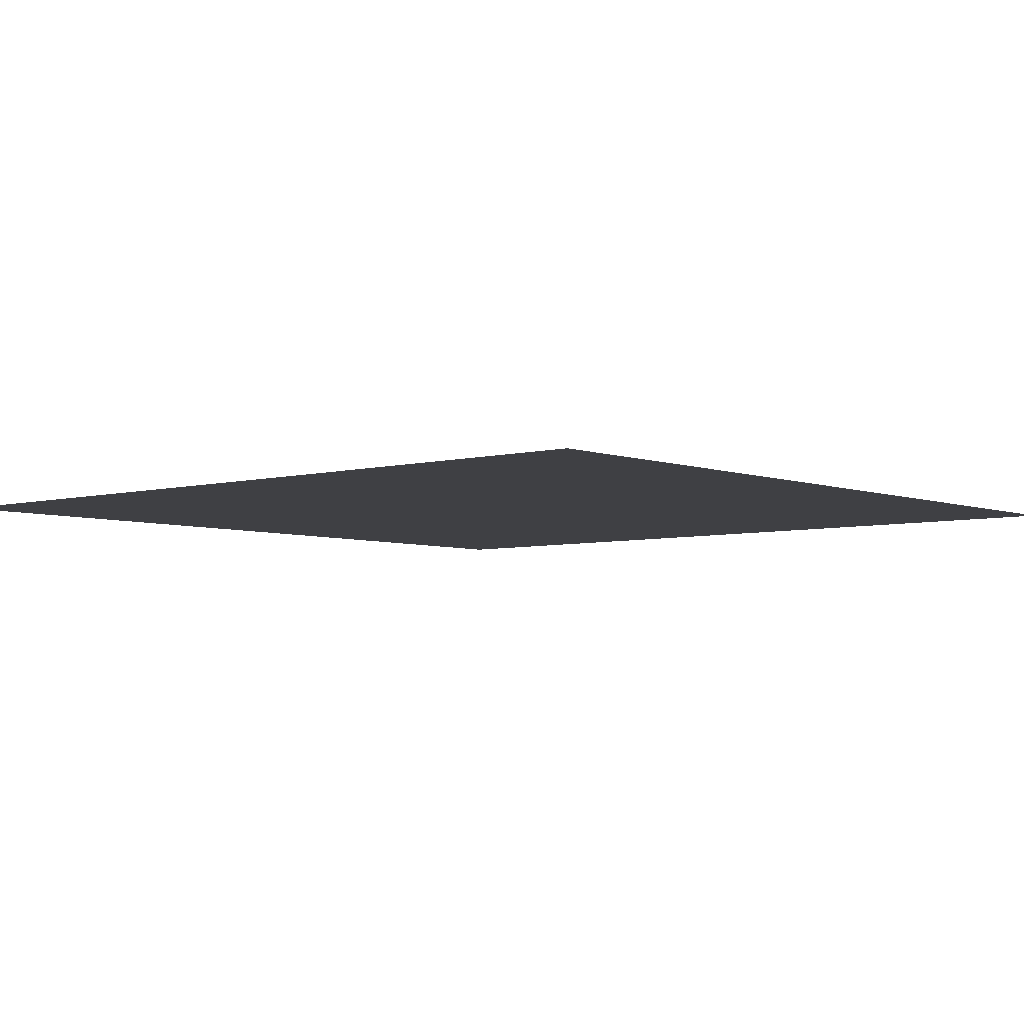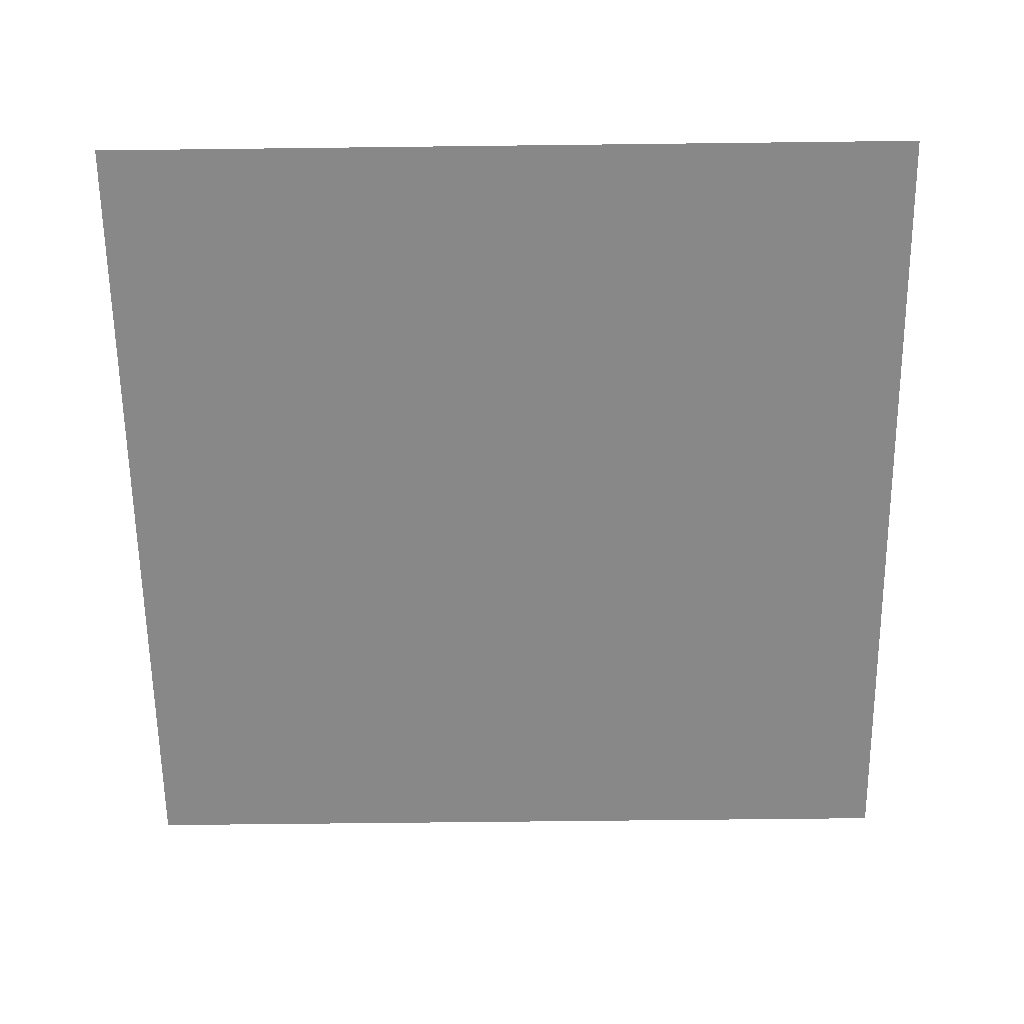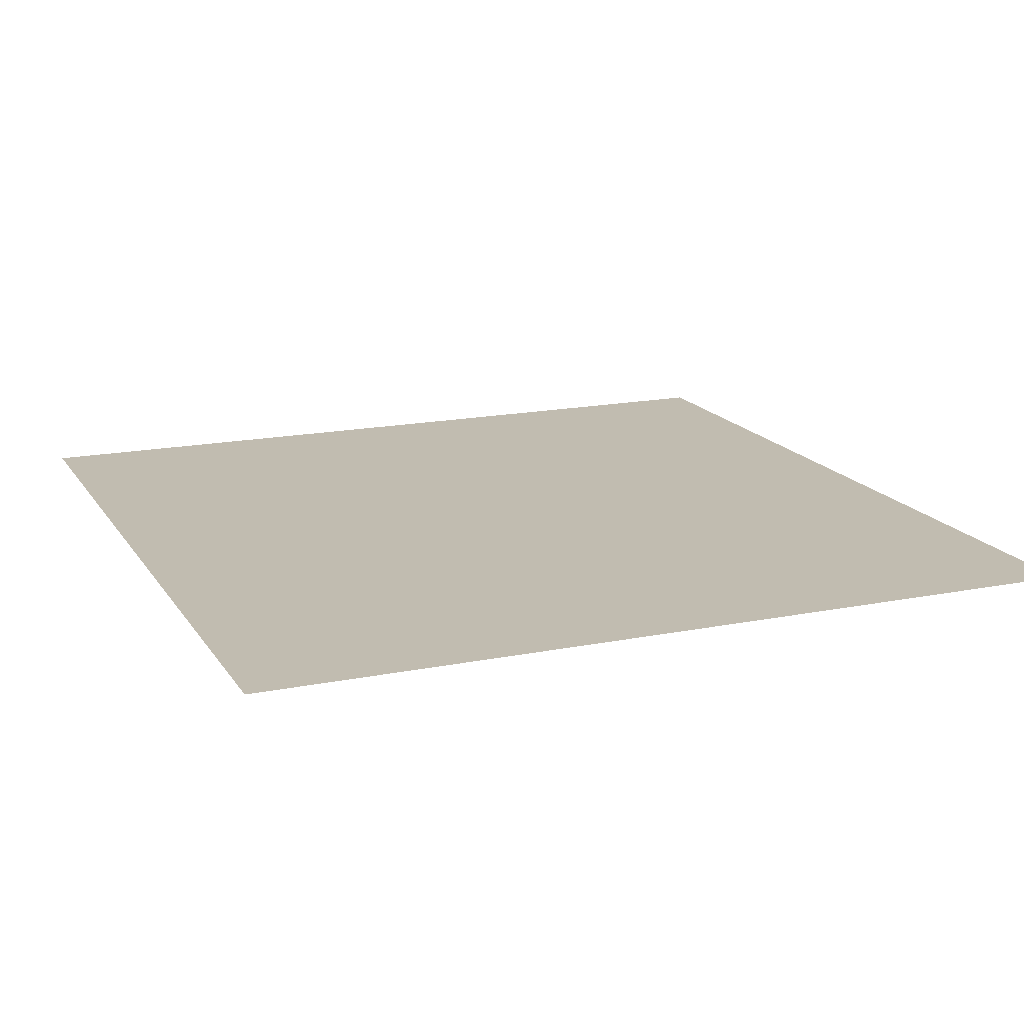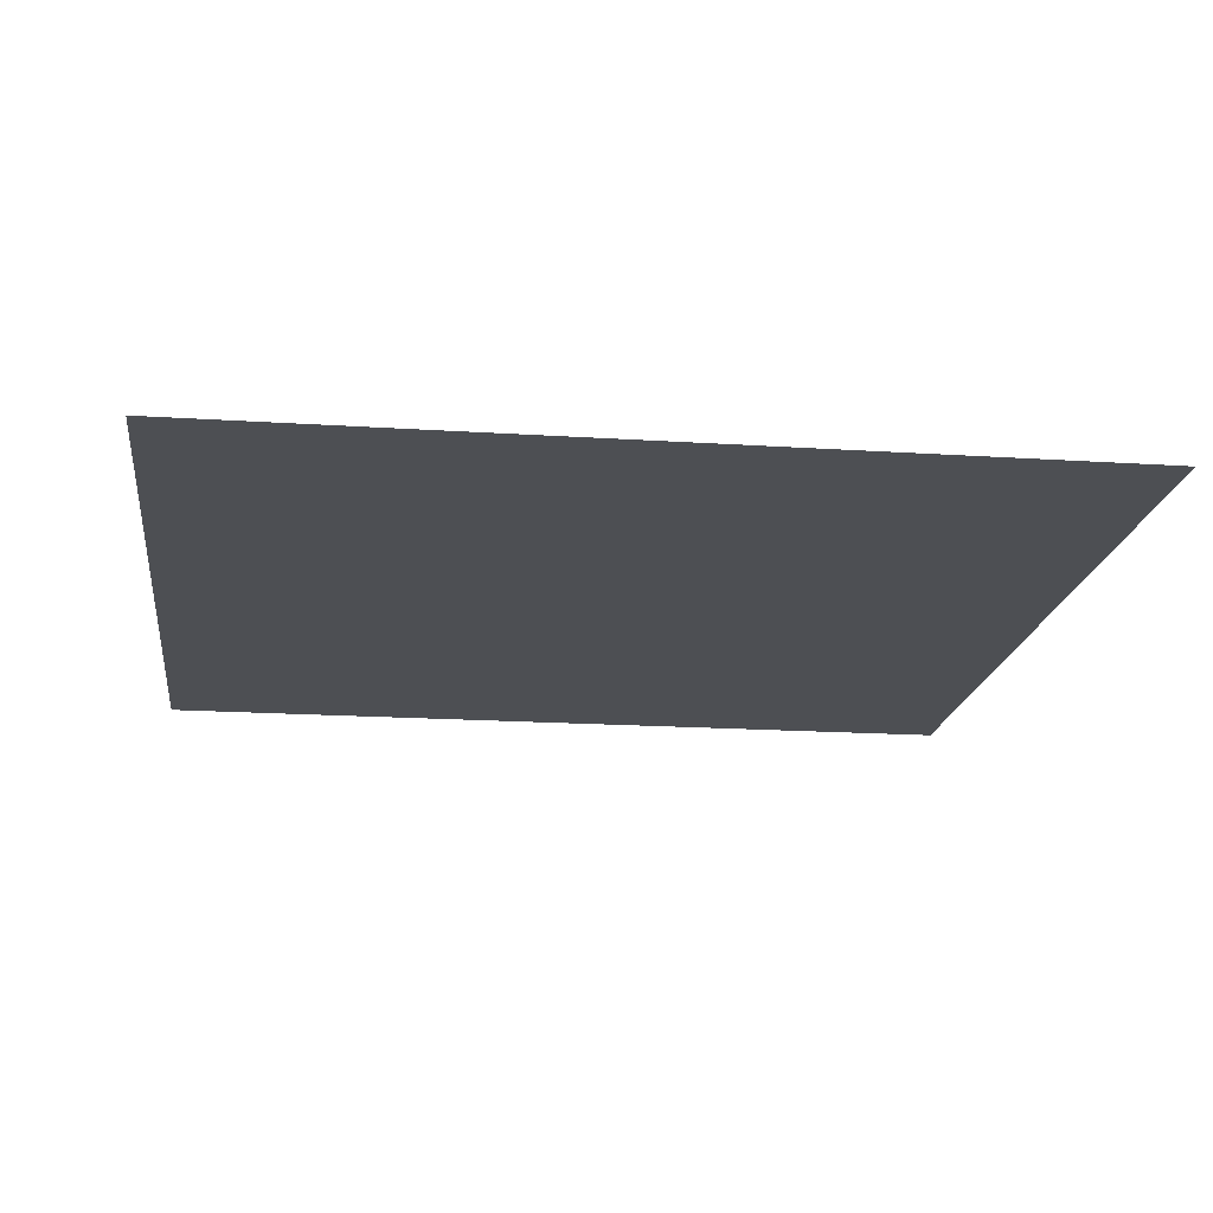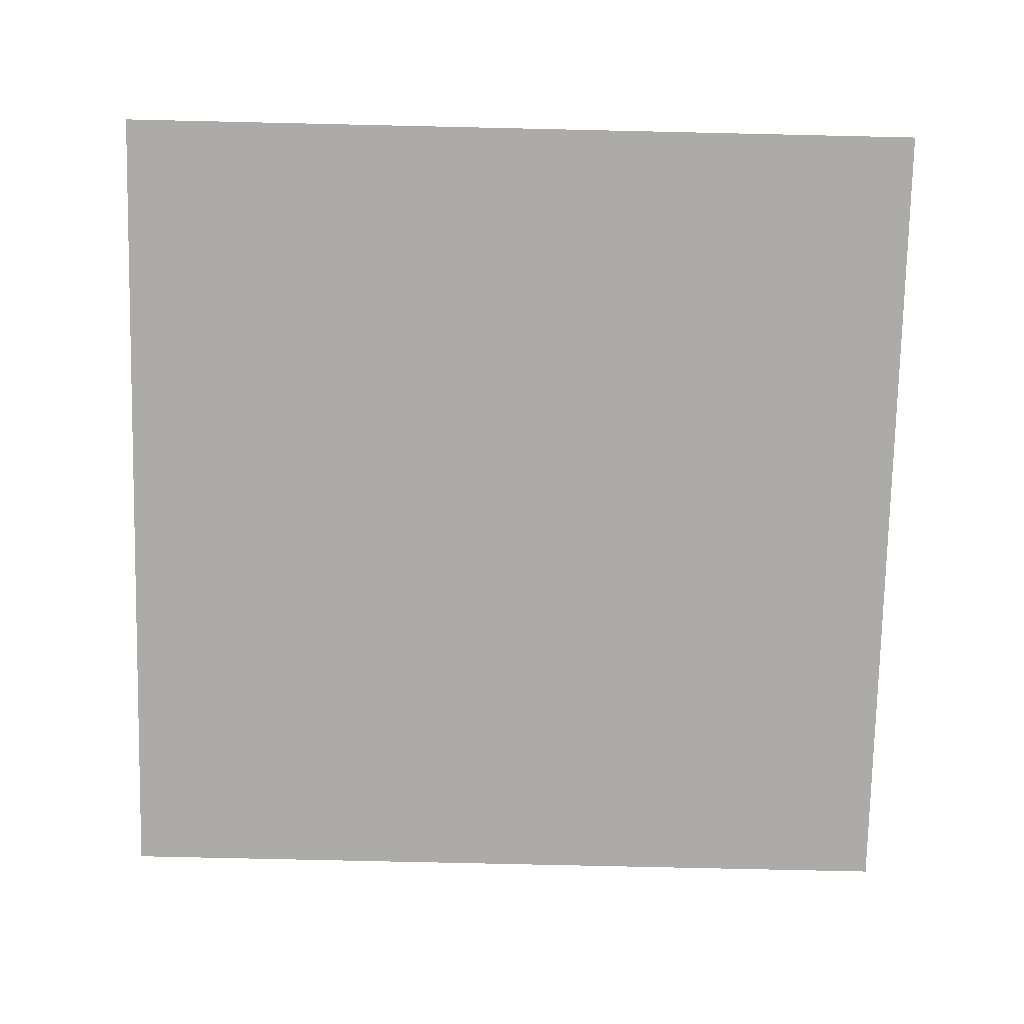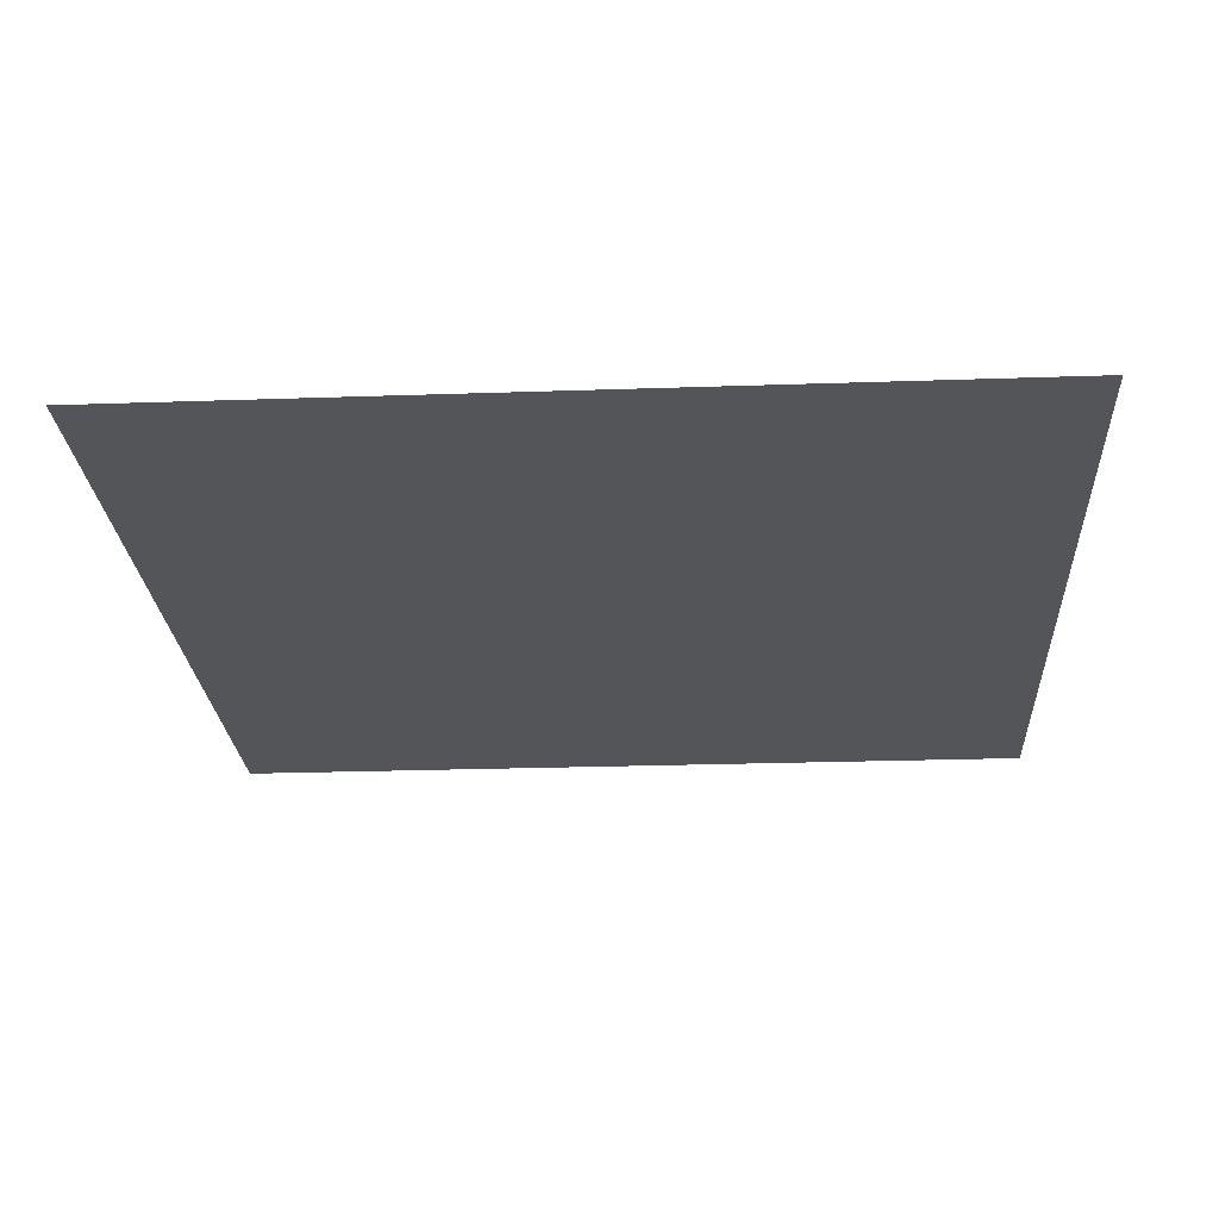
<metadata>
{"format":"obj","ext":"obj","renderer":"f3d","projection":"perspective","resolution":1024,"background":"white","views":[{"elev":-5.1,"azim":-49.4,"up":"+Y"},{"elev":-62.7,"azim":0.7,"up":"+Y"},{"elev":16.6,"azim":-112.3,"up":"+Y"},{"elev":-17.9,"azim":82.7,"up":"+Y"},{"elev":-76.4,"azim":88.7,"up":"+Y"},{"elev":-24.0,"azim":3.3,"up":"+Y"}]}
</metadata>
<code>
o Plane
v -7.945 0 7.945
v 7.945 0 7.945
v -7.945 0 -7.945
v 7.945 0 -7.945
f 2 3 1
f 2 4 3

</code>
